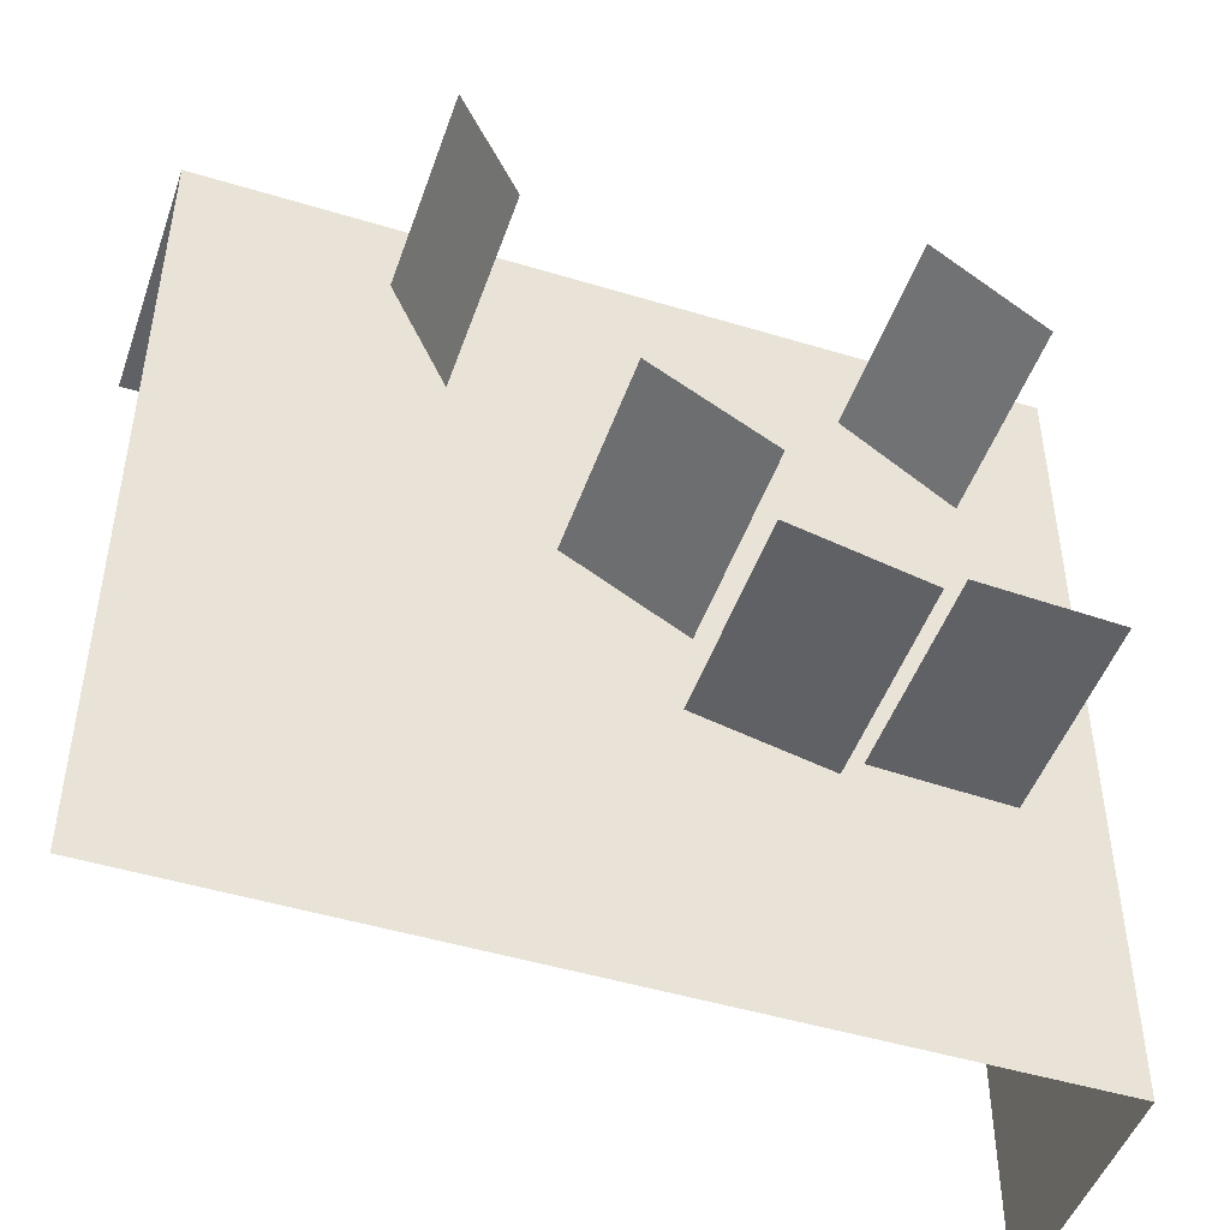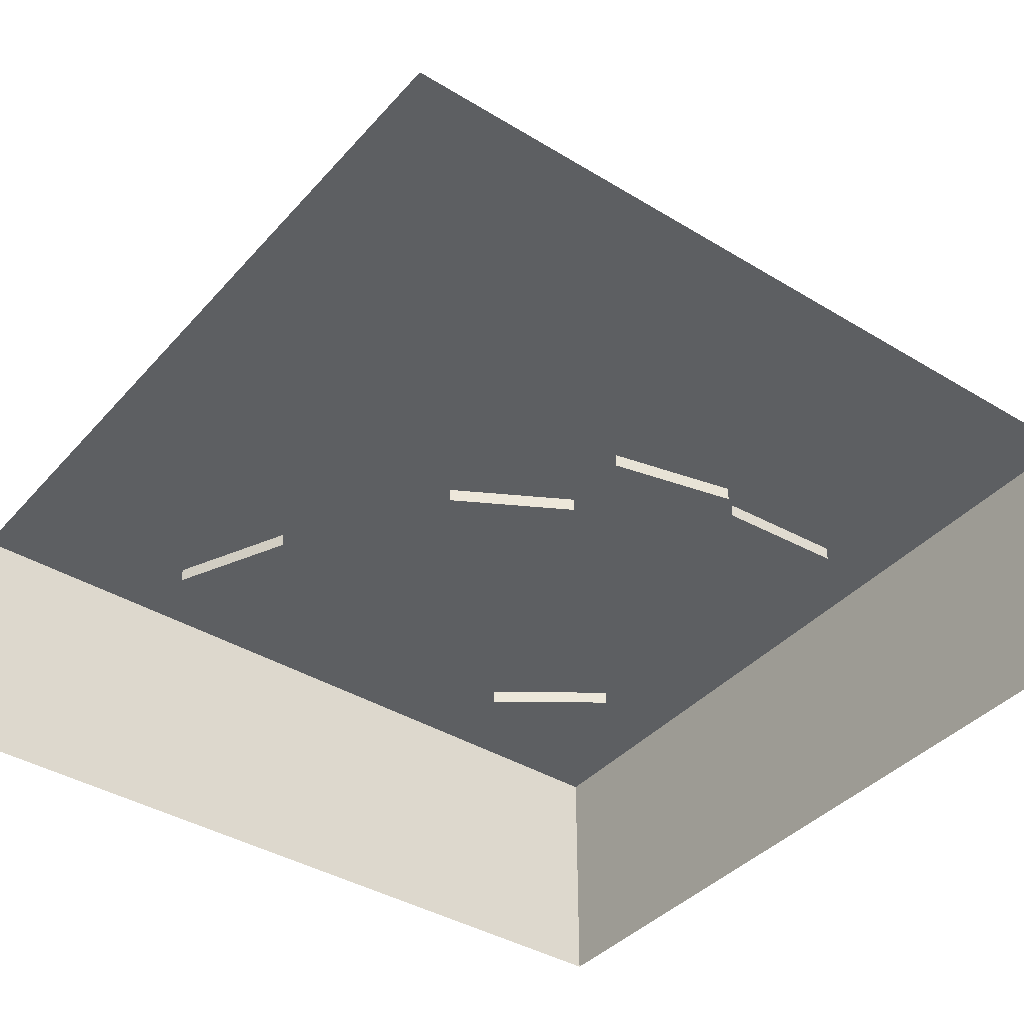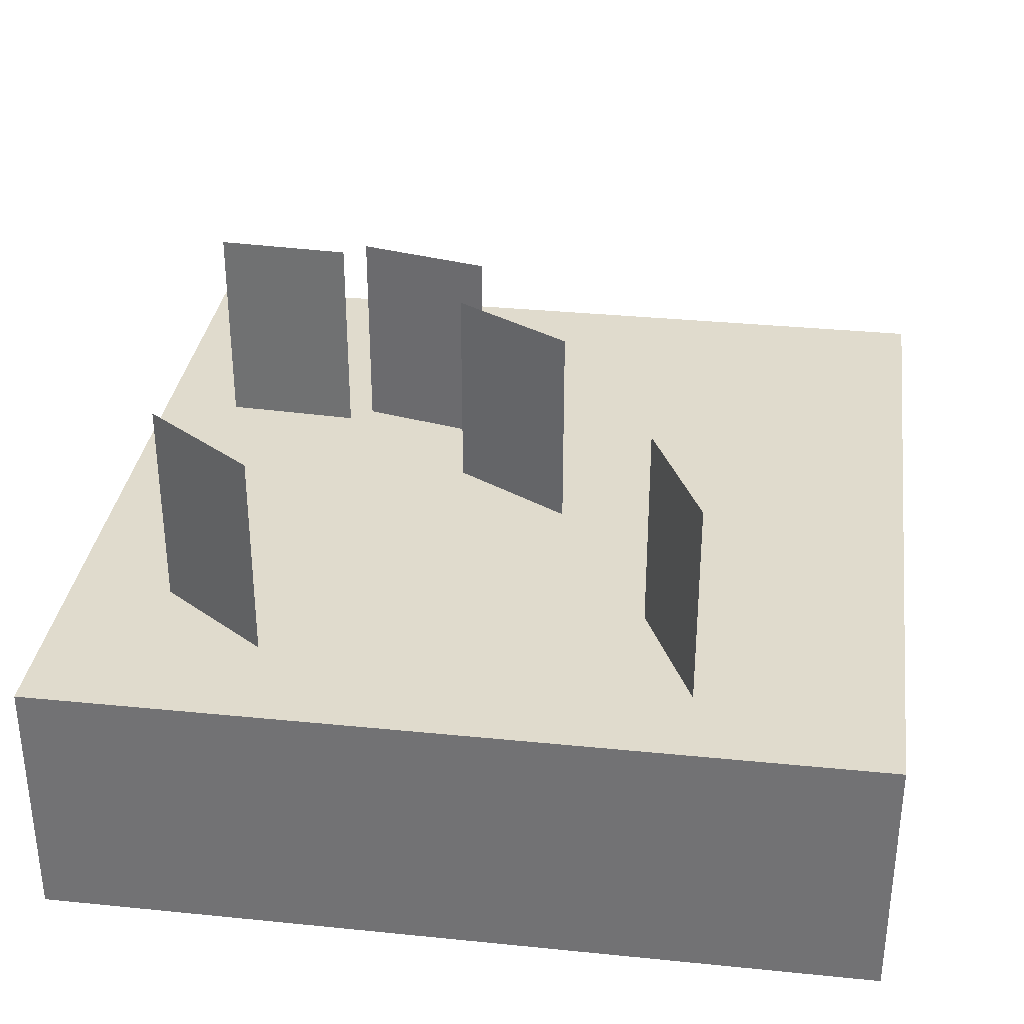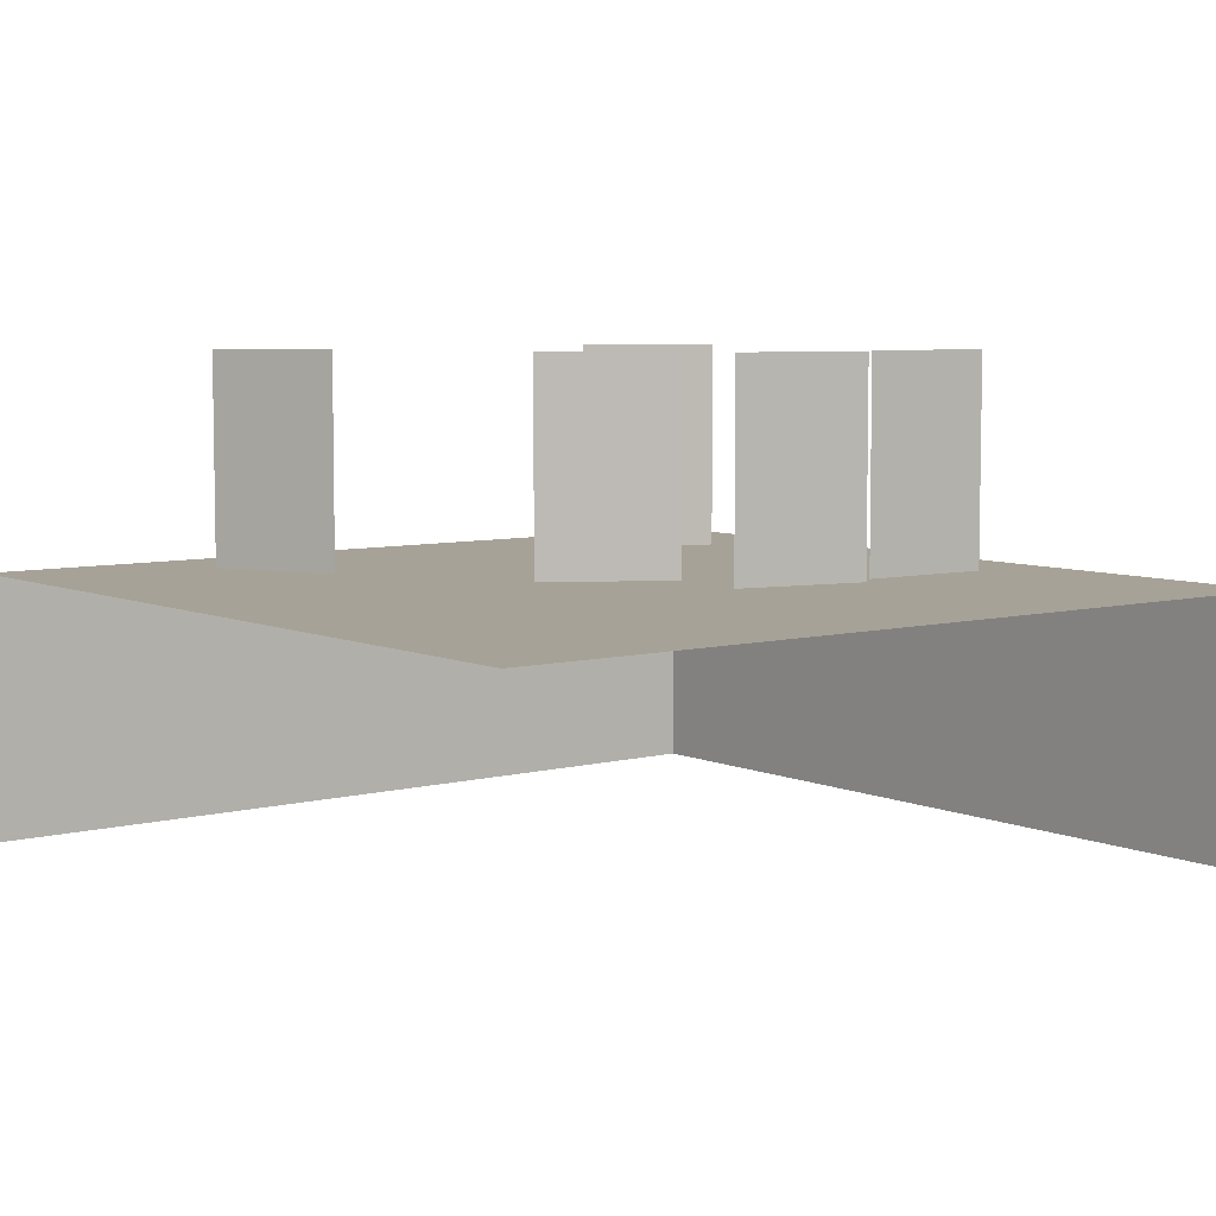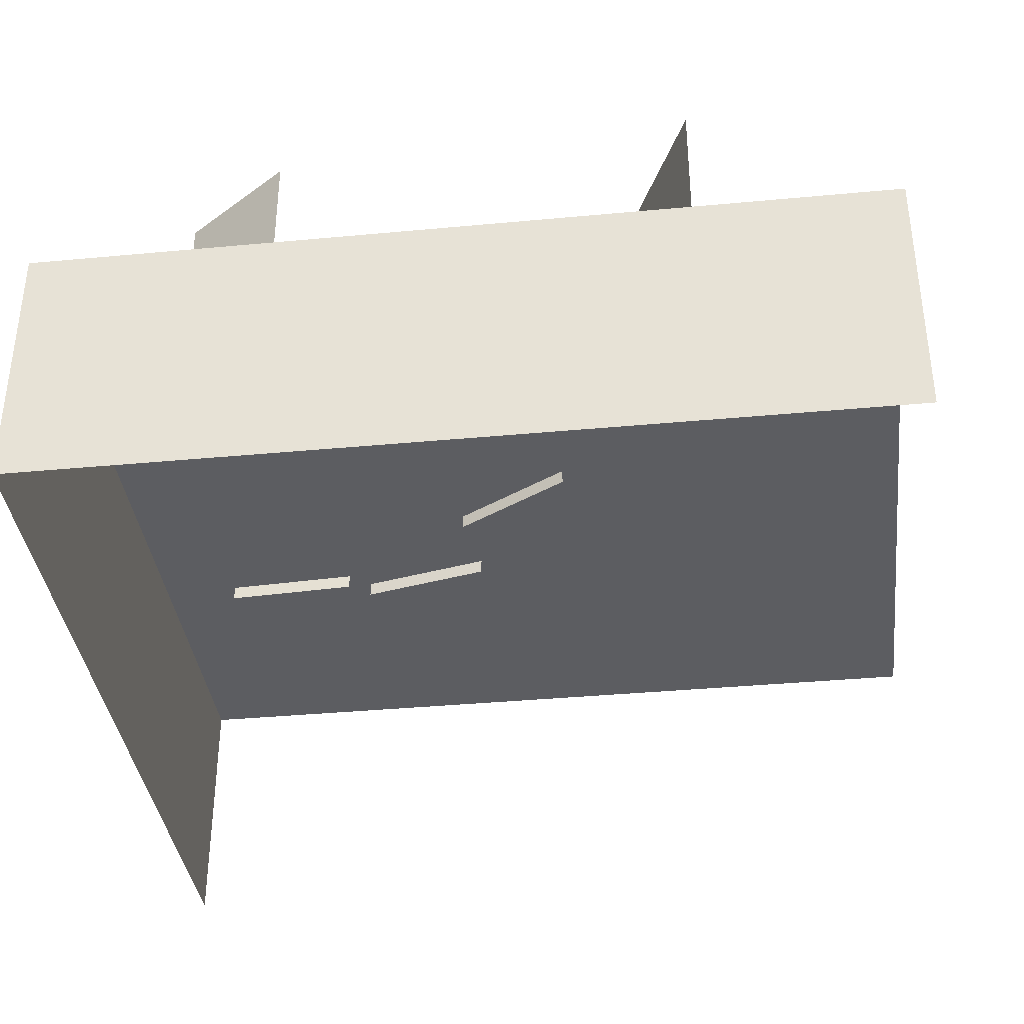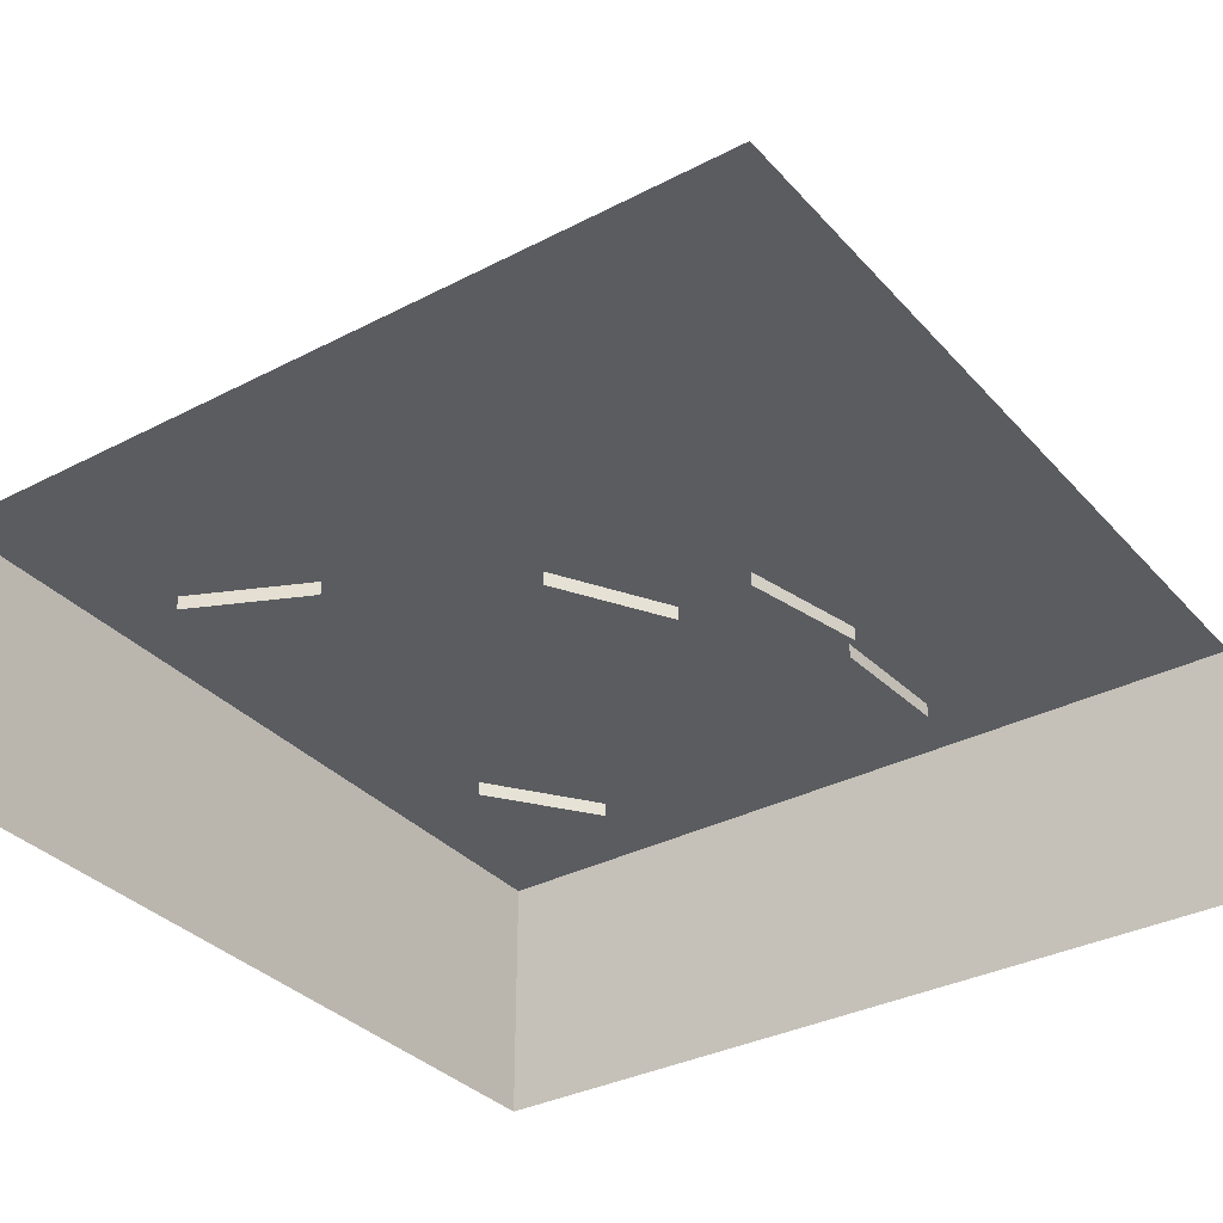
<metadata>
{"format":"obj","ext":"obj","renderer":"f3d","projection":"perspective","resolution":1024,"background":"white","views":[{"elev":-47.8,"azim":161.1,"up":"+Z"},{"elev":-39.7,"azim":143.0,"up":"+Y"},{"elev":33.2,"azim":7.9,"up":"+Y"},{"elev":6.5,"azim":142.2,"up":"+Y"},{"elev":-37.1,"azim":6.9,"up":"+Y"},{"elev":-34.0,"azim":125.1,"up":"+Y"}]}
</metadata>
<code>
g default
v -0.8101 0.8098 -0.3297
v -0.8101 0.274 -0.3297
v -0.4859 0.8098 -0.3133
v -0.4859 0.274 -0.3133
v -0.1406 0.8098 -0.08116
v -0.1406 0.274 -0.08116
v 0.1406 0.8098 0.08116
v 0.1406 0.274 0.08116
v -0.4346 0.8098 -0.3574
v -0.4346 0.274 -0.3574
v -0.118 0.8098 -0.2857
v -0.118 0.274 -0.2857
v -0.7576 0.8098 0.5507
v -0.7576 0.274 0.5507
v -0.495 0.8098 0.7416
v -0.495 0.274 0.7416
v 0.3875 0.8098 0.4989
v 0.3875 0.274 0.4989
v 0.5239 0.8098 0.7935
v 0.5239 0.274 0.7935
v -1 -0.3089 1
v 1 -0.3089 1
v -1 0.3089 1
v 1 0.3089 1
v -1 0.3089 -1
v 1 0.3089 -1
v -1 -0.3089 -1
g polySurface3
f 1 2 3
f 3 2 4
f 5 6 7
f 7 6 8
f 9 10 11
f 11 10 12
f 13 14 15
f 15 14 16
f 17 18 19
f 19 18 20
f 21 22 23
f 23 22 24
f 23 24 25
f 25 24 26
f 27 21 25
f 25 21 23

</code>
